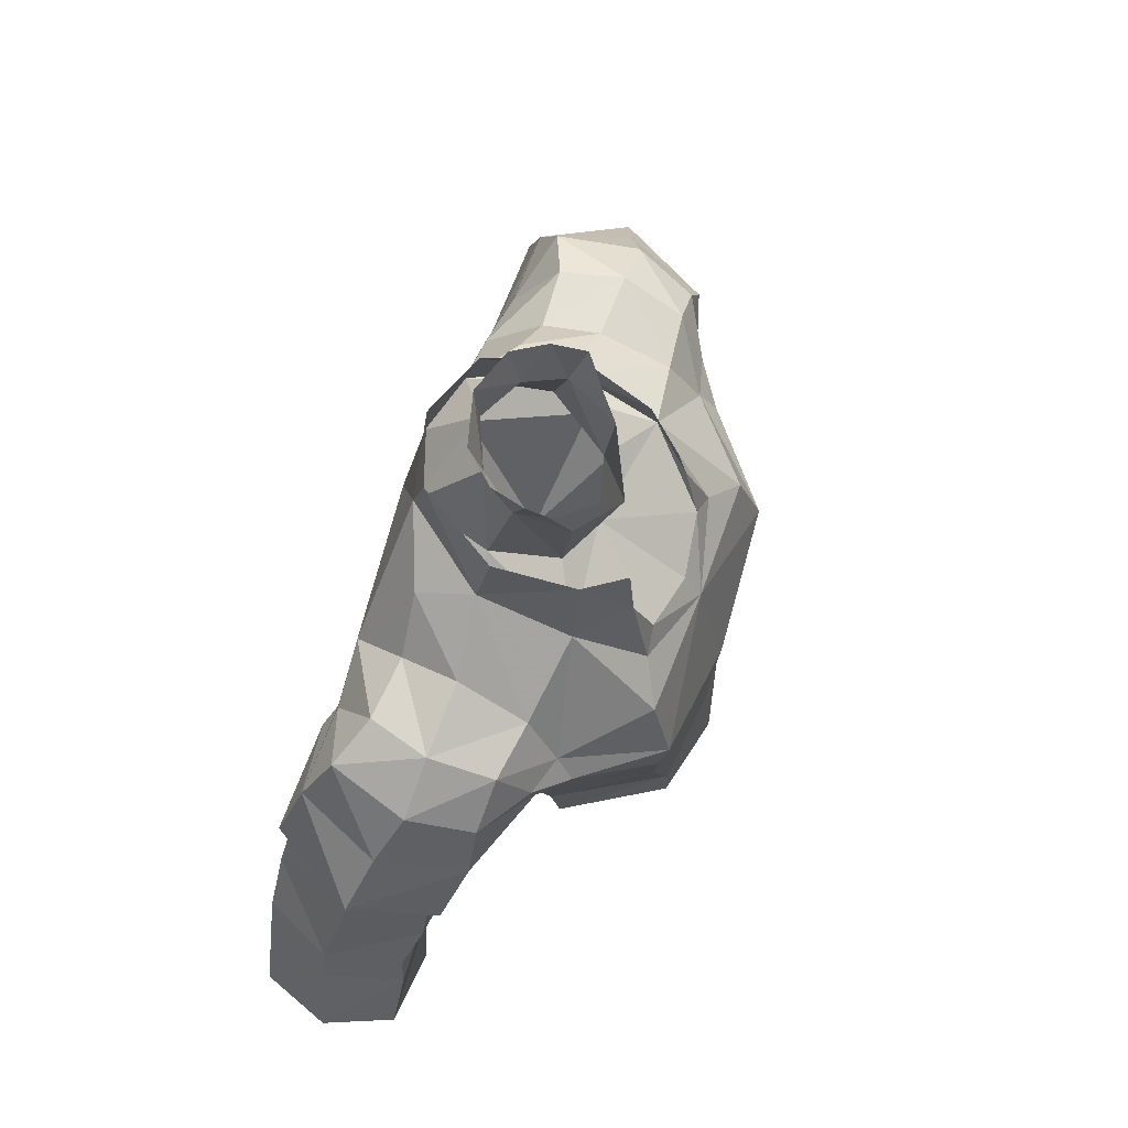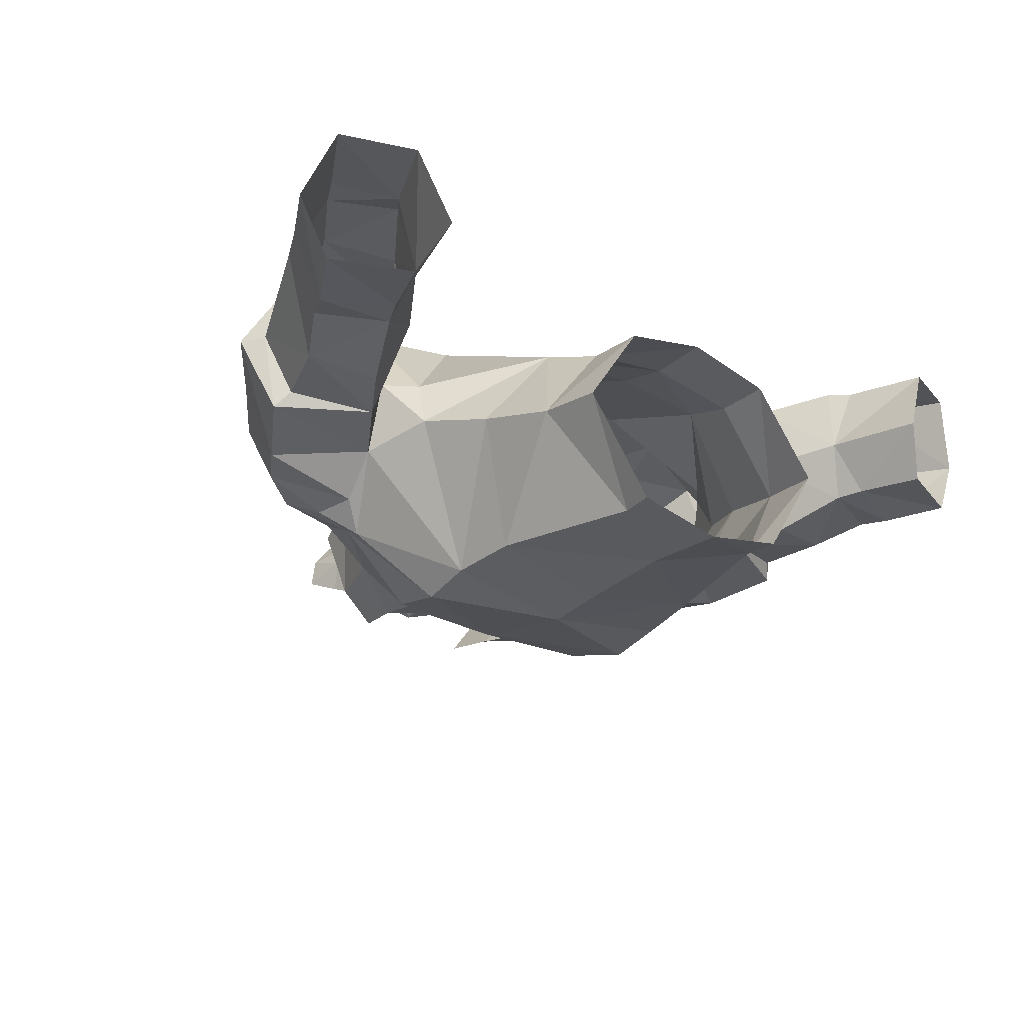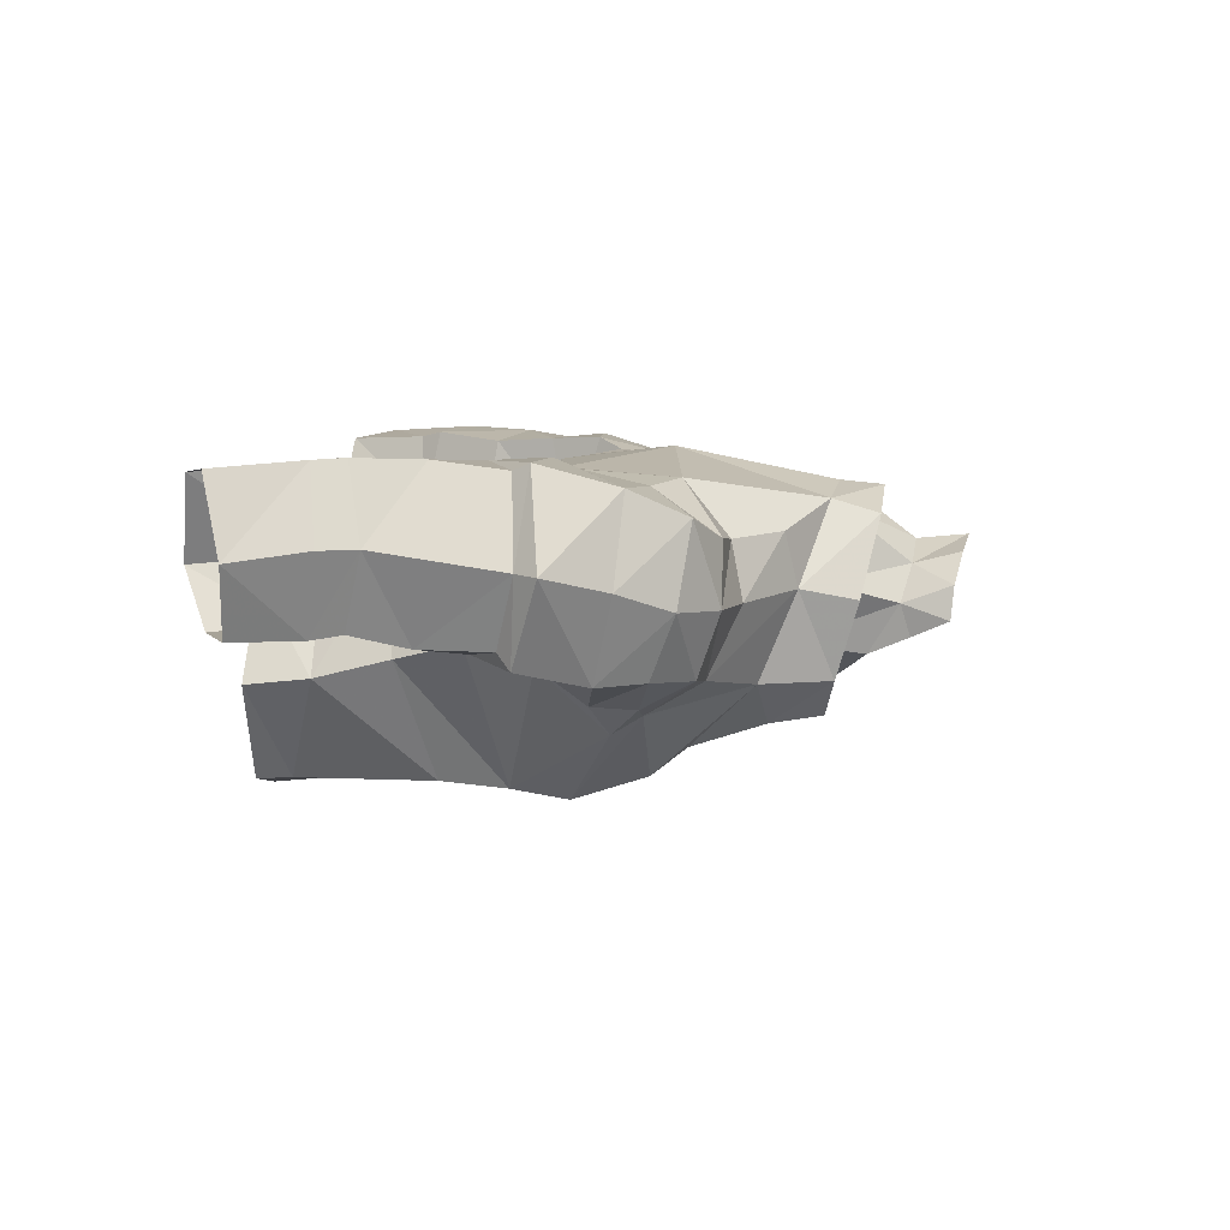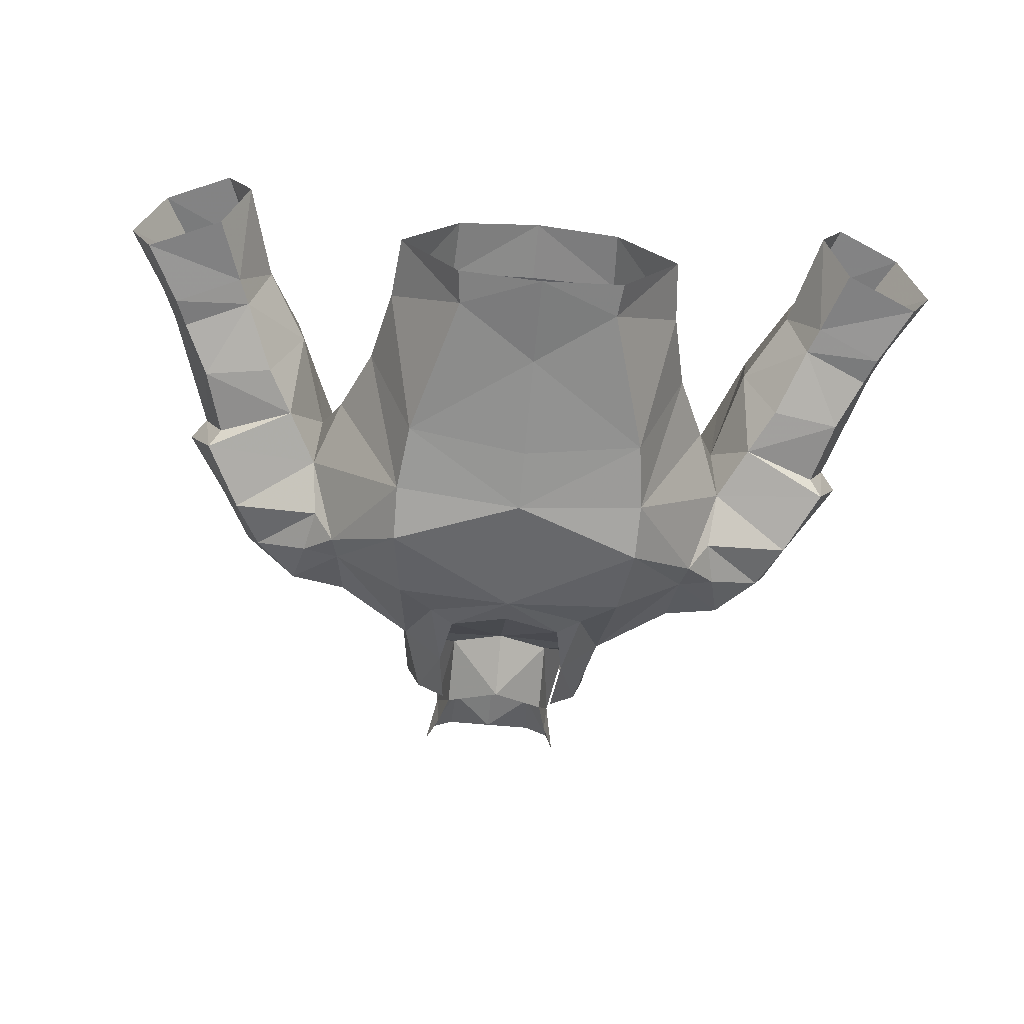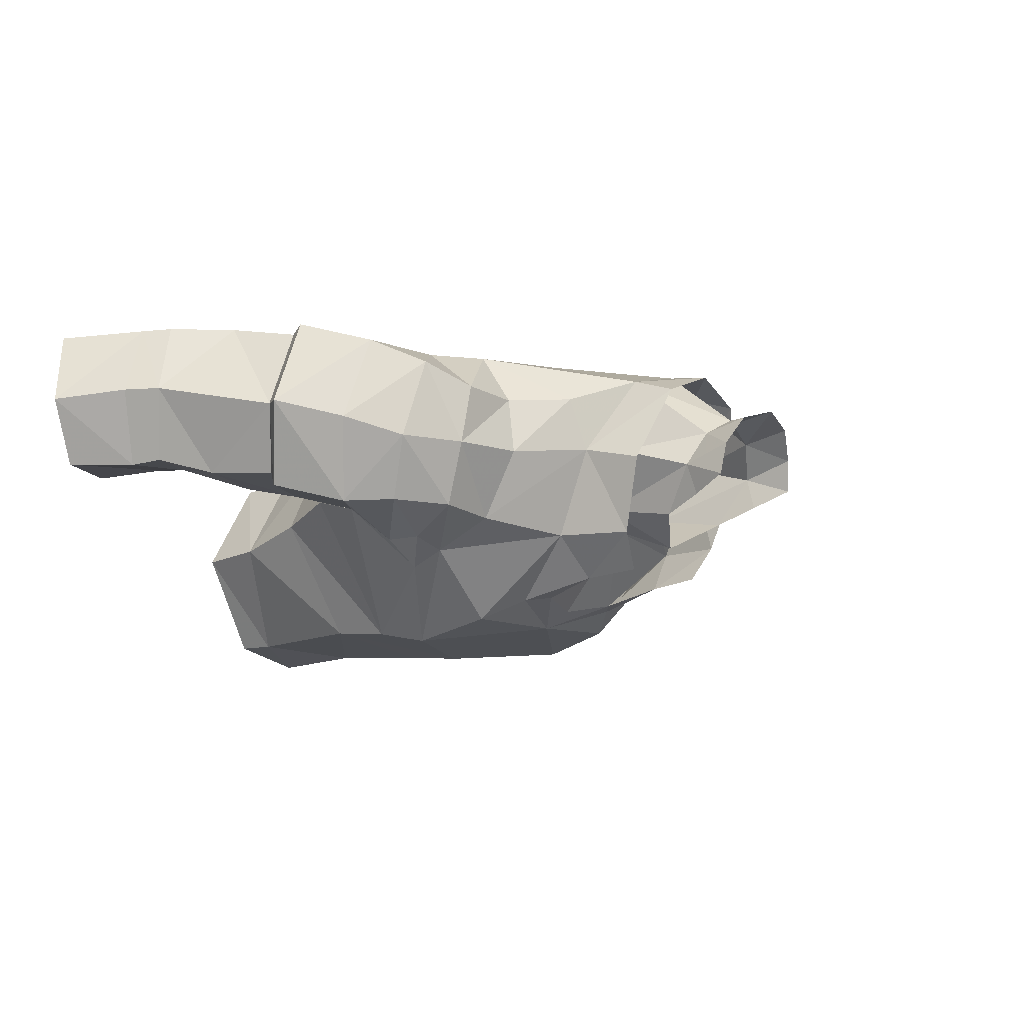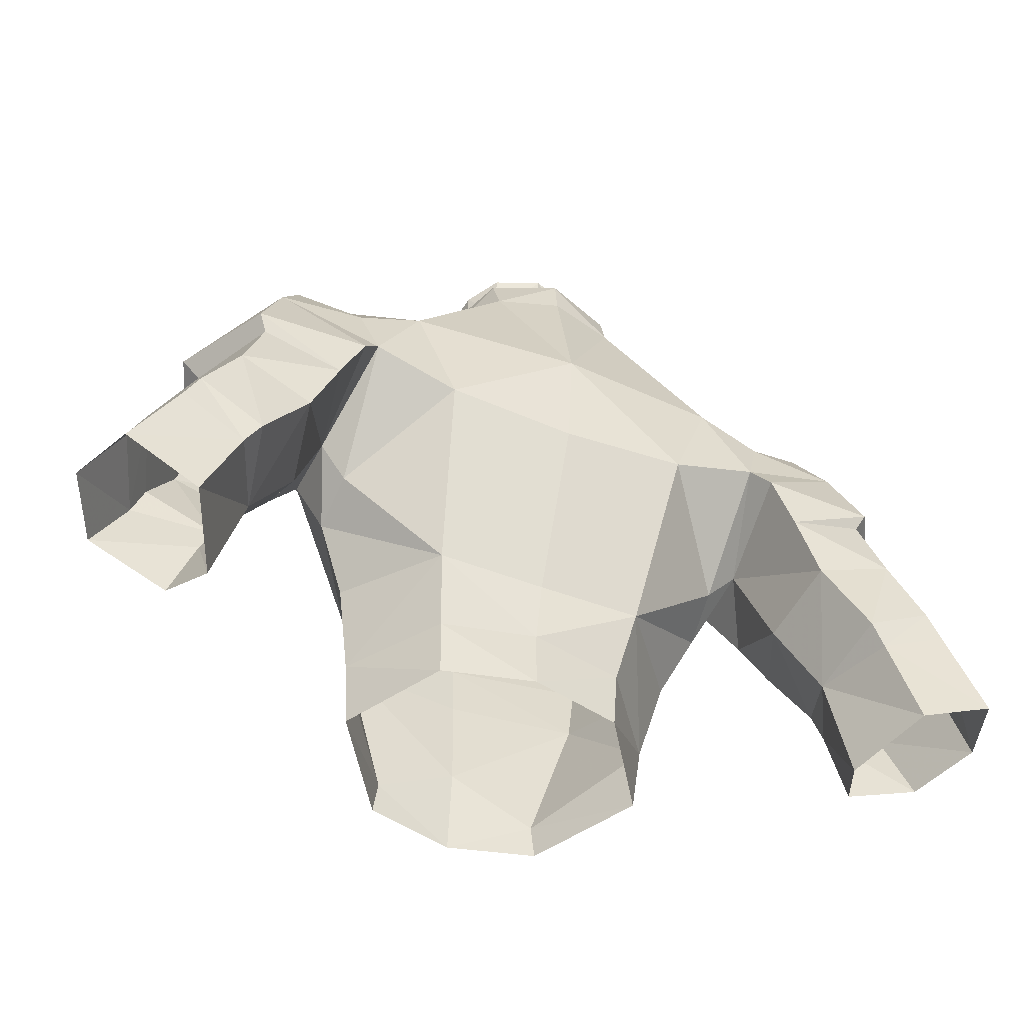
<metadata>
{"format":"obj","ext":"obj","renderer":"f3d","projection":"perspective","resolution":1024,"background":"white","views":[{"elev":69.4,"azim":-69.3,"up":"+Z"},{"elev":-27.5,"azim":143.2,"up":"+Y"},{"elev":6.5,"azim":-85.0,"up":"+Y"},{"elev":-65.0,"azim":174.8,"up":"+Y"},{"elev":-8.1,"azim":-55.3,"up":"+Y"},{"elev":-52.0,"azim":157.7,"up":"+Z"}]}
</metadata>
<code>
g knight_armour_male_31041
v 5.074 -4.325 66.07
v 8.933 0.6343 67.45
v 7.795 -1.879 69.94
v 5.041 -4.701 68.25
v -0.06422 -5.11 66.19
v 4.996 5.017 75.86
v 2.403 6.016 77.47
v 4.496 2.919 76.33
v 4.721 7.204 67.96
v -0.06424 7.282 67.45
v -0.06426 7.787 71.67
v 6.264 6.948 72.33
v 7.56 -1.226 71.06
v 5.979 -0.2977 59.08
v 3.468 3.137 58.98
v 3.923 4.202 61.55
v 6.694 0.5239 62.15
v -0.06423 3.779 59.09
v -0.06423 4.361 61.31
v 2.024 0.6814 75.87
v 2.056 0.3016 78.83
v -0.06423 -0.8352 77.66
v -0.06423 0.07585 75.08
v 1.659 3.611 80.45
v 2.556 2.232 80
v 3.126 2.999 77.18
v 2.403 6.016 77.47
v -0.06422 -3.288 72.39
v -0.06421 -3.968 71.3
v 2.259 -2.89 73.07
v -0.06421 -3.968 71.3
v -0.06423 3.75 56.66
v 3.366 2.963 56.64
v -0.06423 -4.834 59.79
v 3.103 -4.398 57.72
v 4.742 -4.143 63.43
v -0.06422 -4.958 63.78
v 7.903 1.247 64.82
v 7.751 3.293 65.51
v 2.444 0.9811 80.38
v 2.936 1.637 81.78
v 1.775 4.066 82.26
v 2.693 2.922 81.92
v 7.98 7.299 68.99
v 8.831 3.564 66.72
v -0.06425 4.391 80.64
v -0.06425 6.547 77.8
v -0.06425 4.565 82.57
v 4.63 -3.868 71.09
v 7.102 2.67 74.47
v 6.848 4.871 74.04
v 4.496 2.919 76.33
v 7.287 -0.02163 73.2
v 7.102 2.67 74.47
v 8.665 6.794 71.38
v 9.883 2.722 73.86
v 9.562 0.2891 73
v 9.883 2.722 73.86
v 9.254 5.083 73.86
v 4.285 -0.5455 74.9
v 3.216 -3.035 72.38
v 2.403 6.016 77.47
v 2.497 5.48 79.28
v 4.496 2.919 76.33
v 3.513 -0.5004 77.66
v 2.376 -1.934 77.31
v 2.657 -2.216 75.25
v 4.285 -0.5455 74.9
v 3.216 -3.035 72.38
v -0.06425 6.384 79.46
v -0.06425 6.547 77.8
v 4.092 2.488 78.53
v 2.259 -2.89 73.07
v 4.285 -0.5455 74.9
v 3.261 -4.441 56.37
v -0.06423 -5.171 56.27
v 14.85 4.24 68.27
v 11.92 6.902 70.79
v 13.25 3.601 70.52
v 12.24 0.3925 69.75
v 13.65 1.071 67.26
v 11.92 2.844 72.47
v 11.23 0.4327 71.51
v 8.615 7.744 68.06
v 7.98 7.299 68.99
v 11.08 5.889 72.94
v 7.98 7.299 68.99
v 8.615 7.744 68.06
v 8.831 3.564 66.72
v 8.658 -0.7702 69.27
v 8.933 0.6343 67.45
v 11.53 4.655 60.27
v 9.912 4.276 63.06
v 10.42 7.513 63.58
v 12.08 7.817 60.86
v 15.36 2.243 61.04
v 16.4 5.18 61.53
v 15.83 5.184 62.88
v 14.96 2.397 62.16
v 12.62 7.602 60.01
v 14.57 7.976 62.25
v 15.08 7.931 61.16
v 13.94 1.823 64.15
v 12.67 2.467 59.9
v 12.25 2.441 60.97
v 11.53 4.655 60.27
v 9.912 4.276 63.06
v 10.1 1.178 65.41
v 8.831 3.564 66.72
v 12.53 4.36 56.36
v 13.53 2.252 57.29
v 16.59 2.315 58.64
v 11.11 1.533 63.61
v 12.81 7.764 67.83
v 14.85 4.24 68.27
v 14.16 4.305 67.43
v 12.48 7.481 67.18
v 13.65 1.071 67.26
v 13.19 1.662 66.73
v 16.68 7.718 58.11
v 13.85 7.468 56.83
v 17.74 4.87 58.87
v 12.53 4.36 56.36
v 13.25 7.874 64.6
v 9.883 2.722 73.86
v 9.254 5.083 73.86
v 8.665 6.794 71.38
v 9.562 0.2891 73
v 9.061 -0.8003 71.02
v 3.126 2.999 77.18
v 4.285 -0.5455 74.9
v 4.496 2.919 76.33
v 2.403 6.016 77.47
v 8.658 -0.7702 69.27
v 8.933 0.6343 67.45
v 9.476 7.673 65.99
v -0.06422 -3.288 72.39
v 9.061 -0.8003 71.02
v -0.06425 6.547 77.8
v 10.1 1.178 65.41
v 12.81 7.764 67.83
v 9.476 7.673 65.99
v 5.709 -0.5888 56.5
v -5.202 -4.325 66.07
v -5.169 -4.701 68.25
v -7.924 -1.879 69.94
v -9.062 0.6343 67.45
v -5.125 5.017 75.86
v -4.624 2.919 76.33
v -2.531 6.016 77.47
v -4.849 7.204 67.96
v -6.392 6.948 72.33
v -7.689 -1.226 71.06
v -6.107 -0.2977 59.08
v -6.823 0.5239 62.15
v -4.052 4.202 61.55
v -3.596 3.137 58.98
v -2.152 0.6814 75.87
v -2.184 0.3016 78.83
v -1.788 3.611 80.45
v -2.531 6.016 77.47
v -3.254 2.999 77.18
v -2.684 2.232 80
v -2.388 -2.891 73.07
v -3.494 2.963 56.64
v -4.871 -4.143 63.43
v -3.231 -4.398 57.72
v -8.031 1.247 64.82
v -7.88 3.293 65.51
v -2.572 0.9811 80.38
v -3.065 1.637 81.78
v -2.822 2.922 81.92
v -1.903 4.066 82.26
v -8.959 3.564 66.72
v -8.109 7.299 68.99
v -4.758 -3.868 71.09
v -6.976 4.871 74.04
v -7.231 2.67 74.47
v -4.624 2.919 76.33
v -7.231 2.67 74.47
v -7.416 -0.02164 73.2
v -10.01 2.722 73.86
v -9.691 0.2891 73
v -10.01 2.722 73.86
v -9.383 5.083 73.86
v -8.793 6.794 71.38
v -4.413 -0.5455 74.9
v -3.345 -3.035 72.38
v -2.531 6.016 77.47
v -4.624 2.919 76.33
v -2.626 5.48 79.28
v -3.642 -0.5004 77.66
v -2.785 -2.216 75.25
v -2.505 -1.934 77.31
v -4.413 -0.5455 74.9
v -3.345 -3.035 72.38
v -4.221 2.488 78.53
v -2.388 -2.891 73.07
v -4.413 -0.5455 74.9
v -3.389 -4.441 56.37
v -14.98 4.24 68.27
v -13.38 3.601 70.52
v -12.04 6.901 70.79
v -13.78 1.071 67.26
v -12.37 0.3924 69.75
v -12.04 2.844 72.47
v -11.36 0.4326 71.51
v -8.109 7.299 68.99
v -8.744 7.744 68.06
v -11.21 5.889 72.94
v -8.109 7.299 68.99
v -8.959 3.564 66.72
v -8.744 7.744 68.06
v -8.787 -0.7702 69.27
v -9.062 0.6343 67.45
v -11.66 4.655 60.27
v -12.21 7.817 60.86
v -10.55 7.513 63.58
v -10.04 4.276 63.06
v -15.49 2.243 61.04
v -15.09 2.397 62.16
v -15.96 5.184 62.88
v -16.53 5.18 61.53
v -12.75 7.602 60.01
v -15.21 7.931 61.16
v -14.7 7.976 62.25
v -14.07 1.823 64.15
v -12.8 2.467 59.9
v -11.66 4.655 60.27
v -12.38 2.441 60.97
v -10.04 4.276 63.06
v -8.959 3.564 66.72
v -10.23 1.178 65.41
v -13.65 2.252 57.29
v -12.66 4.36 56.36
v -16.72 2.315 58.64
v -11.24 1.533 63.61
v -12.94 7.764 67.83
v -12.61 7.481 67.18
v -14.29 4.305 67.43
v -14.98 4.24 68.27
v -13.31 1.662 66.73
v -13.78 1.071 67.26
v -16.81 7.718 58.11
v -13.98 7.468 56.83
v -17.87 4.87 58.87
v -12.66 4.36 56.36
v -13.38 7.874 64.6
v -10.01 2.722 73.86
v -9.383 5.083 73.86
v -8.793 6.794 71.38
v -9.691 0.2891 73
v -9.19 -0.8003 71.02
v -3.254 2.999 77.18
v -4.624 2.919 76.33
v -4.413 -0.5455 74.9
v -2.531 6.016 77.47
v -8.787 -0.7702 69.27
v -9.062 0.6343 67.45
v -9.604 7.673 65.99
v -9.19 -0.8003 71.02
v -10.23 1.178 65.41
v -12.94 7.764 67.83
v -9.604 7.673 65.99
v -5.837 -0.5888 56.5
f 1 2 3
f 3 4 1
f 5 1 4
f 6 7 8
f 9 10 11
f 11 12 9
f 3 13 4
f 14 15 16
f 16 17 14
f 18 19 16
f 16 15 18
f 20 21 22
f 22 23 20
f 24 25 26
f 26 27 24
f 9 16 19
f 19 10 9
f 28 29 30
f 31 5 4
f 32 18 15
f 15 33 32
f 34 35 36
f 36 37 34
f 14 17 36
f 36 35 14
f 38 16 39
f 1 38 2
f 25 40 21
f 40 25 41
f 24 42 43
f 43 25 24
f 41 25 43
f 39 44 45
f 46 24 27
f 27 47 46
f 24 46 48
f 48 42 24
f 4 49 31
f 6 8 50
f 50 51 6
f 52 53 54
f 44 12 55
f 56 54 53
f 53 57 56
f 58 59 51
f 51 50 58
f 12 51 59
f 59 55 12
f 53 13 57
f 60 13 53
f 13 60 49
f 60 61 49
f 52 60 53
f 62 63 64
f 65 66 67
f 68 65 67
f 30 69 67
f 68 67 69
f 68 64 65
f 20 26 25
f 25 21 20
f 63 62 70
f 71 70 62
f 64 72 65
f 72 64 63
f 73 74 23
f 75 35 76
f 26 20 74
f 77 78 79
f 77 80 81
f 82 83 80
f 80 79 82
f 78 84 85
f 86 82 79
f 79 78 86
f 87 88 89
f 90 91 80
f 83 90 80
f 92 93 94
f 94 95 92
f 96 97 98
f 98 99 96
f 100 92 95
f 100 95 101
f 101 102 100
f 98 97 102
f 102 101 98
f 103 99 98
f 104 105 106
f 107 108 109
f 104 106 110
f 110 111 104
f 112 96 104
f 104 111 112
f 105 99 103
f 103 113 105
f 114 115 116
f 116 117 114
f 116 115 118
f 118 119 116
f 108 119 118
f 107 106 105
f 105 113 107
f 120 121 100
f 100 102 120
f 102 97 122
f 122 120 102
f 92 100 121
f 121 123 92
f 95 94 124
f 124 101 95
f 105 104 96
f 96 99 105
f 101 124 98
f 125 82 86
f 86 126 125
f 86 127 126
f 128 82 125
f 128 129 83
f 130 131 132
f 130 132 133
f 2 134 3
f 108 135 109
f 96 112 122
f 122 97 96
f 31 49 61
f 13 49 4
f 1 36 17
f 17 38 1
f 136 114 117
f 73 23 137
f 29 69 30
f 38 45 2
f 138 13 3
f 57 13 138
f 38 17 16
f 5 37 36
f 36 1 5
f 11 139 7
f 6 51 12
f 11 7 12
f 7 6 12
f 108 113 103
f 103 119 108
f 119 103 116
f 116 124 117
f 103 98 116
f 116 98 124
f 85 127 78
f 134 138 3
f 86 78 127
f 91 81 80
f 91 140 81
f 77 141 78
f 77 79 80
f 107 113 108
f 78 141 84
f 88 136 89
f 141 142 84
f 124 94 136
f 136 117 124
f 94 93 89
f 89 136 94
f 23 74 20
f 35 34 76
f 35 75 143
f 143 14 35
f 14 143 33
f 33 15 14
f 128 83 82
f 83 129 90
f 45 38 39
f 9 44 39
f 16 9 39
f 144 145 146
f 146 147 144
f 5 145 144
f 148 149 150
f 151 152 11
f 11 10 151
f 146 145 153
f 154 155 156
f 156 157 154
f 18 157 156
f 156 19 18
f 158 23 22
f 22 159 158
f 160 161 162
f 162 163 160
f 151 10 19
f 19 156 151
f 28 164 29
f 31 145 5
f 32 165 157
f 157 18 32
f 34 37 166
f 166 167 34
f 154 167 166
f 166 155 154
f 168 169 156
f 144 147 168
f 163 159 170
f 170 171 163
f 160 163 172
f 172 173 160
f 171 172 163
f 169 174 175
f 46 47 161
f 161 160 46
f 160 173 48
f 48 46 160
f 145 31 176
f 148 177 178
f 178 149 148
f 179 180 181
f 175 152 151
f 182 183 181
f 181 180 182
f 184 178 177
f 177 185 184
f 152 186 185
f 185 177 152
f 181 183 153
f 187 181 153
f 153 176 187
f 187 176 188
f 179 181 187
f 189 190 191
f 192 193 194
f 195 193 192
f 164 193 196
f 195 196 193
f 195 192 190
f 158 159 163
f 163 162 158
f 191 70 189
f 71 189 70
f 190 192 197
f 197 191 190
f 198 23 199
f 200 76 167
f 162 199 158
f 201 202 203
f 201 204 205
f 206 202 205
f 205 207 206
f 203 208 209
f 210 203 202
f 202 206 210
f 211 212 213
f 214 205 215
f 207 205 214
f 216 217 218
f 218 219 216
f 220 221 222
f 222 223 220
f 224 217 216
f 224 225 226
f 226 217 224
f 222 226 225
f 225 223 222
f 227 222 221
f 228 229 230
f 231 232 233
f 228 234 235
f 235 229 228
f 236 234 228
f 228 220 236
f 230 237 227
f 227 221 230
f 238 239 240
f 240 241 238
f 240 242 243
f 243 241 240
f 233 243 242
f 231 237 230
f 230 229 231
f 244 225 224
f 224 245 244
f 225 244 246
f 246 223 225
f 216 247 245
f 245 224 216
f 217 226 248
f 248 218 217
f 230 221 220
f 220 228 230
f 226 222 248
f 249 250 210
f 210 206 249
f 210 250 251
f 252 249 206
f 252 207 253
f 254 255 256
f 254 257 255
f 147 146 258
f 233 232 259
f 220 223 246
f 246 236 220
f 31 188 176
f 153 145 176
f 144 168 155
f 155 166 144
f 260 239 238
f 198 137 23
f 29 164 196
f 168 147 174
f 261 146 153
f 183 261 153
f 168 156 155
f 5 144 166
f 166 37 5
f 11 150 139
f 148 152 177
f 11 152 150
f 150 152 148
f 233 242 227
f 227 237 233
f 242 240 227
f 240 239 248
f 227 240 222
f 240 248 222
f 208 203 251
f 258 146 261
f 210 251 203
f 215 205 204
f 215 204 262
f 201 203 263
f 201 205 202
f 231 233 237
f 203 209 263
f 213 212 260
f 263 209 264
f 248 239 260
f 260 218 248
f 218 260 212
f 212 219 218
f 23 158 199
f 167 76 34
f 167 154 265
f 265 200 167
f 154 157 165
f 165 265 154
f 252 206 207
f 207 214 253
f 174 169 168
f 151 169 175
f 156 169 151
f 44 9 12
f 175 186 152

</code>
